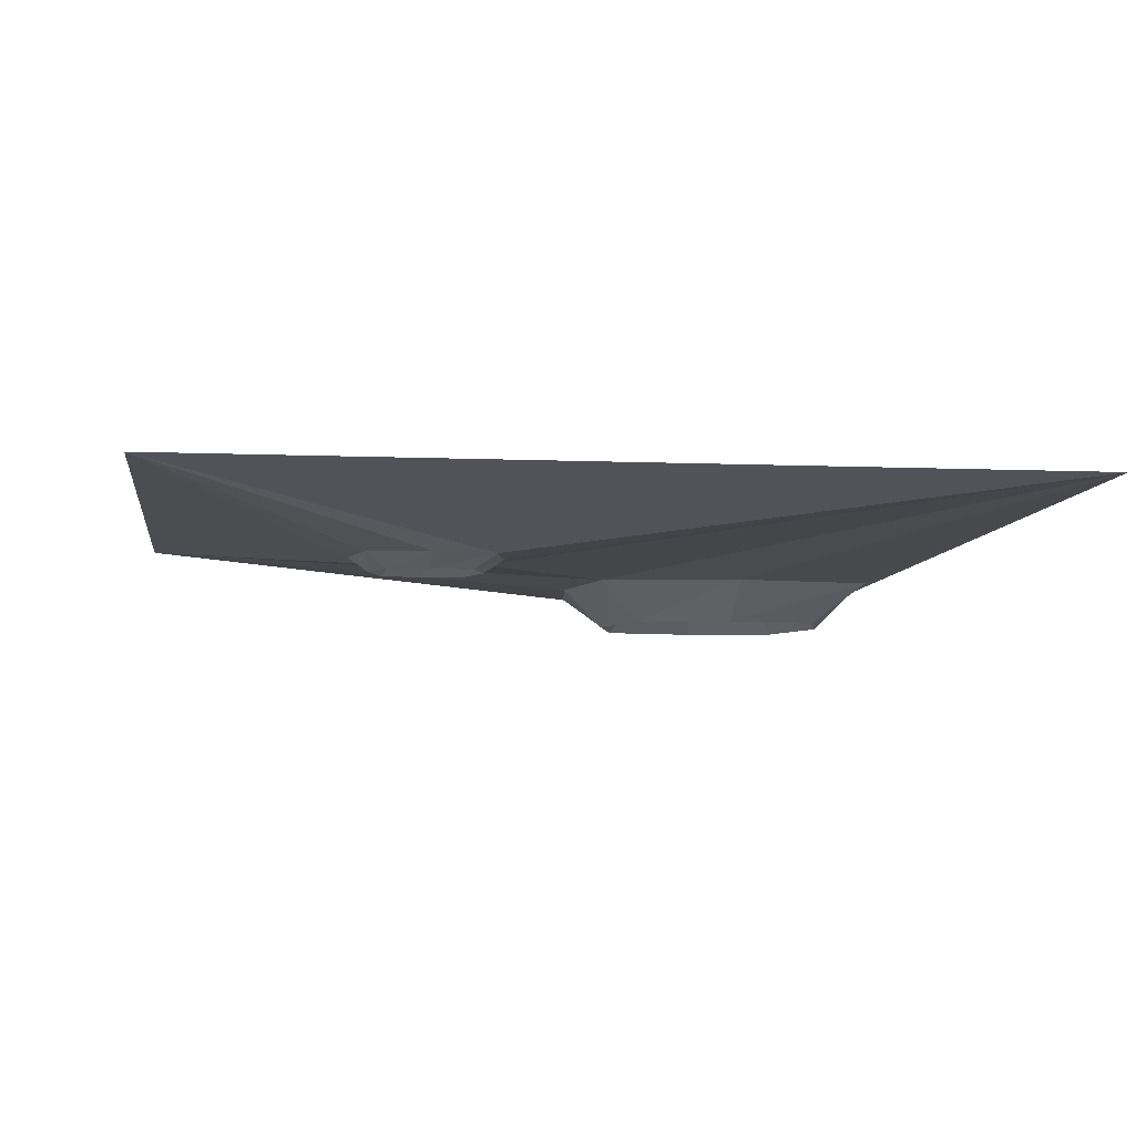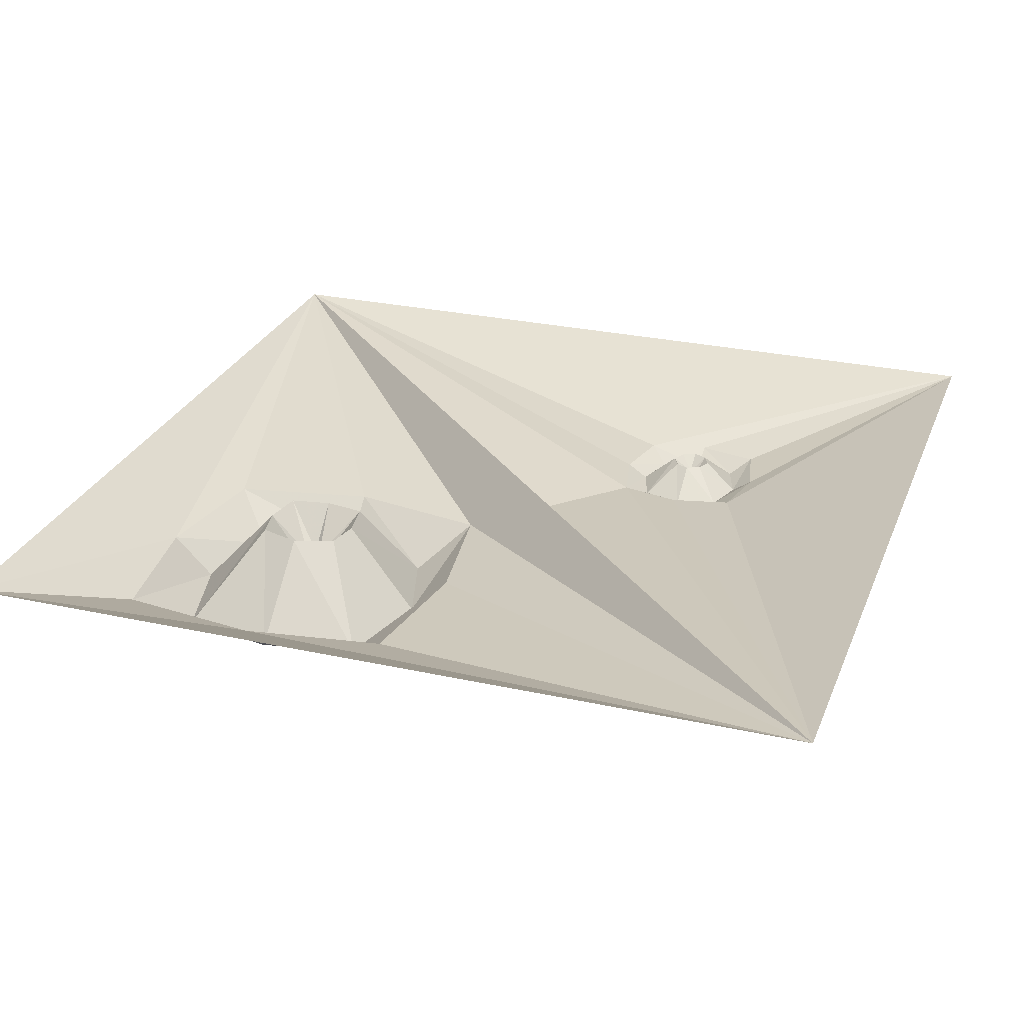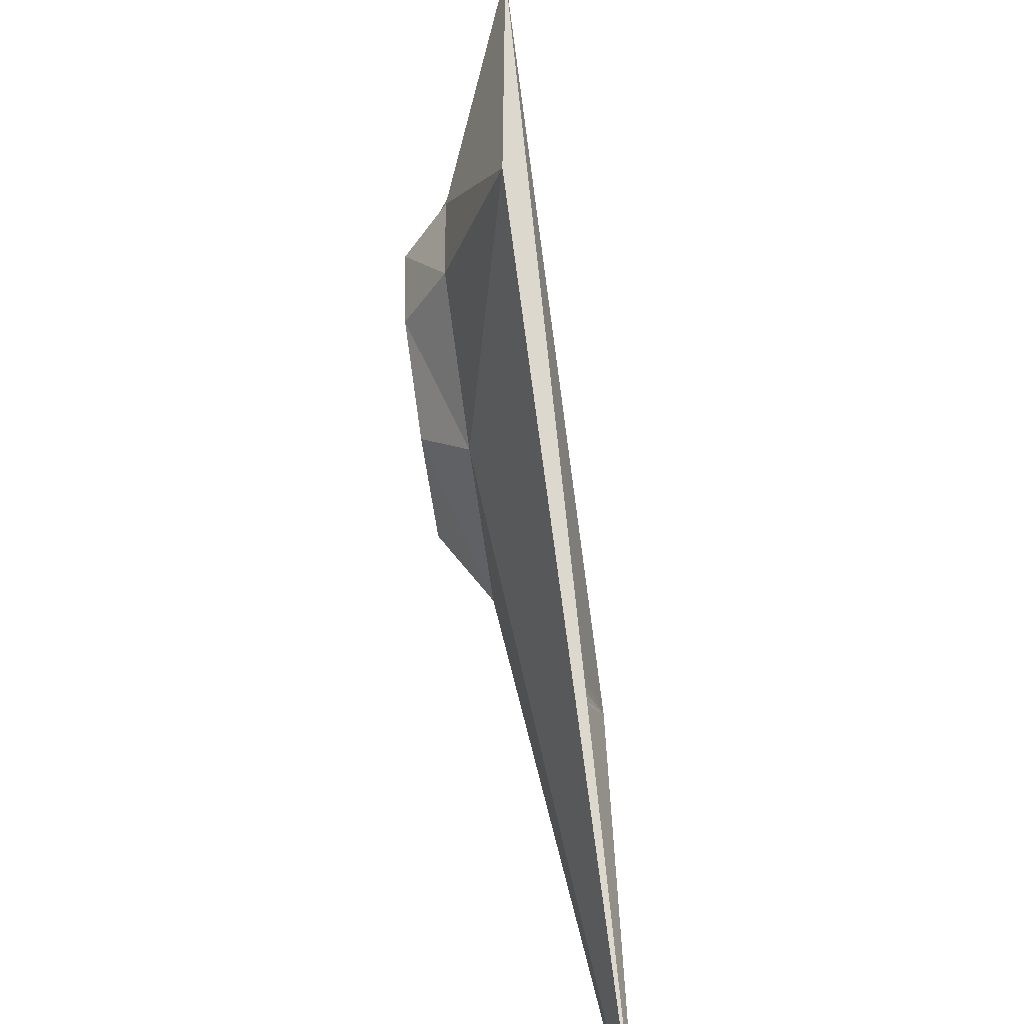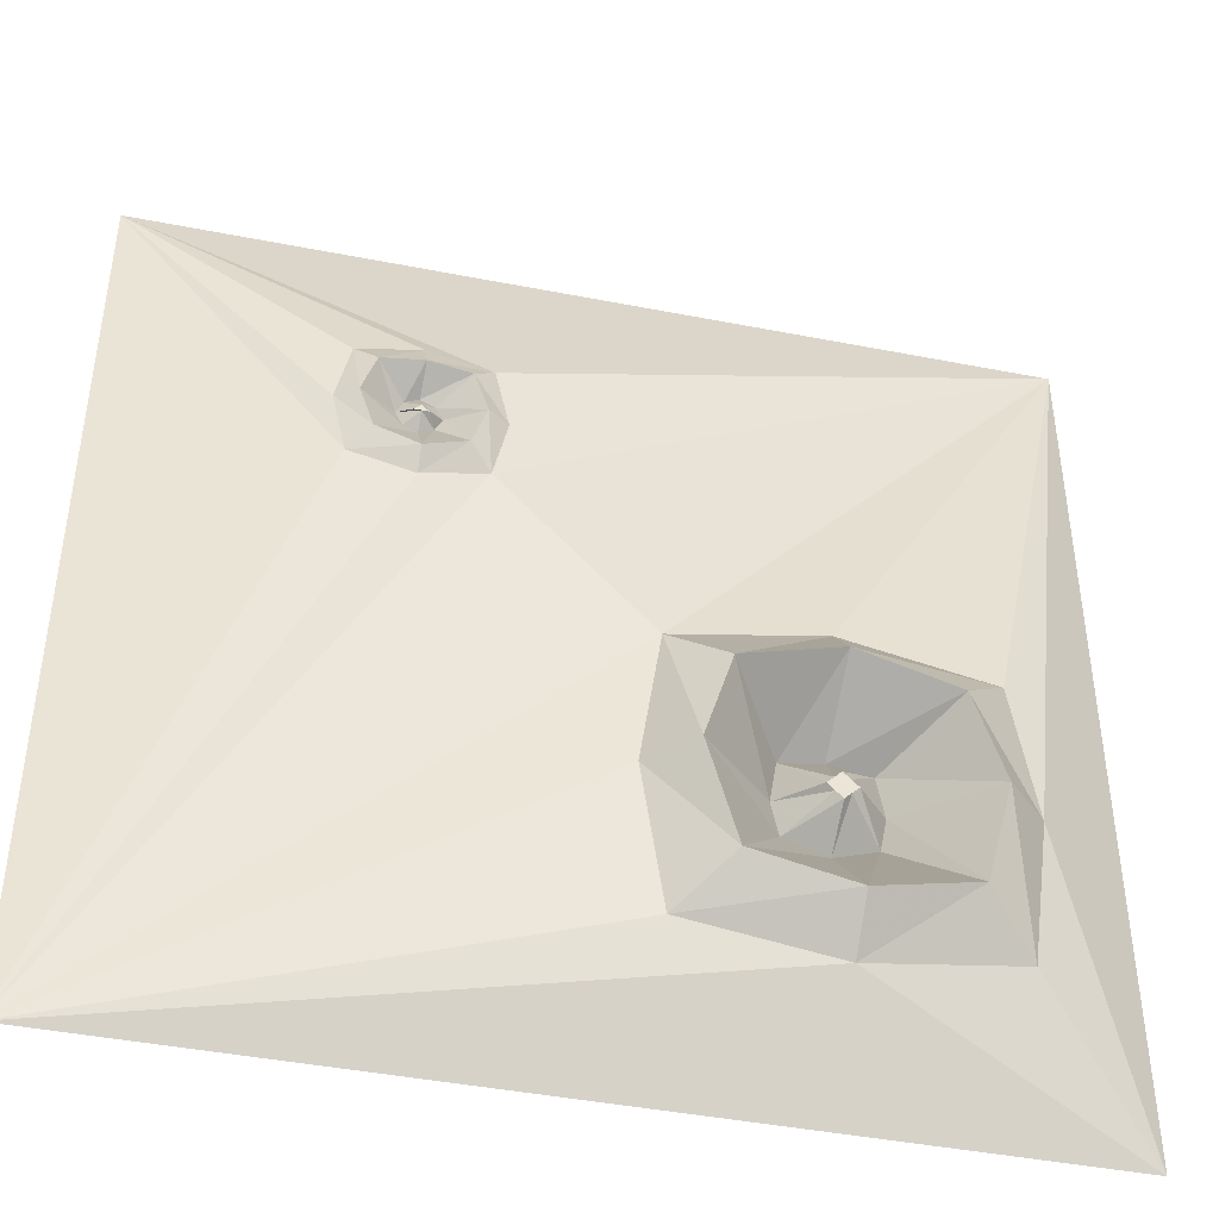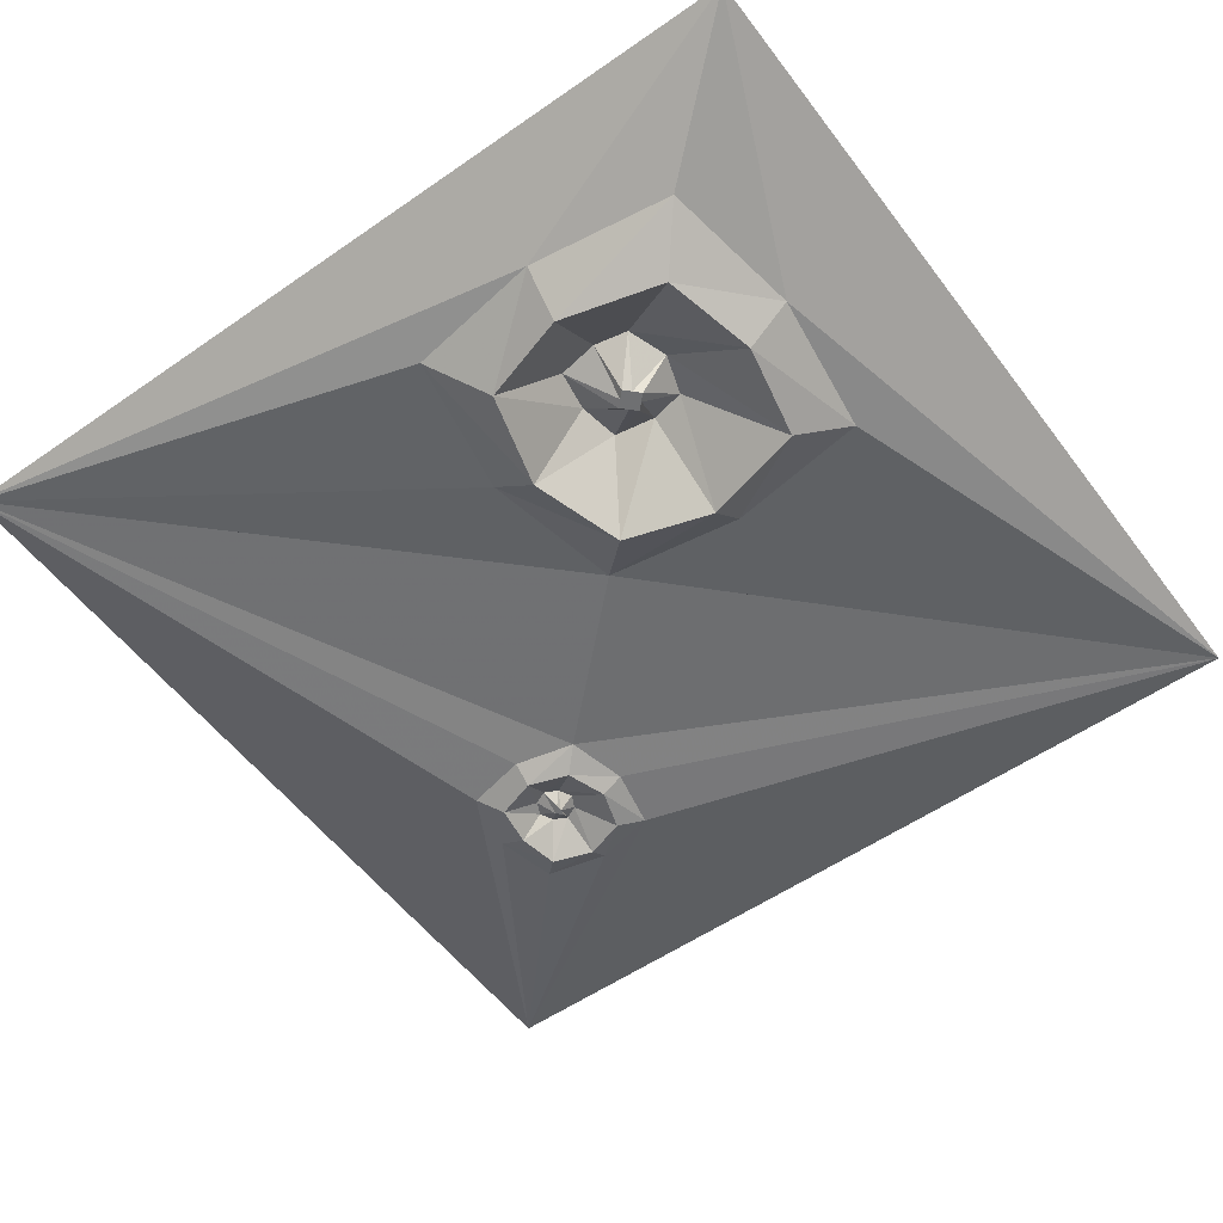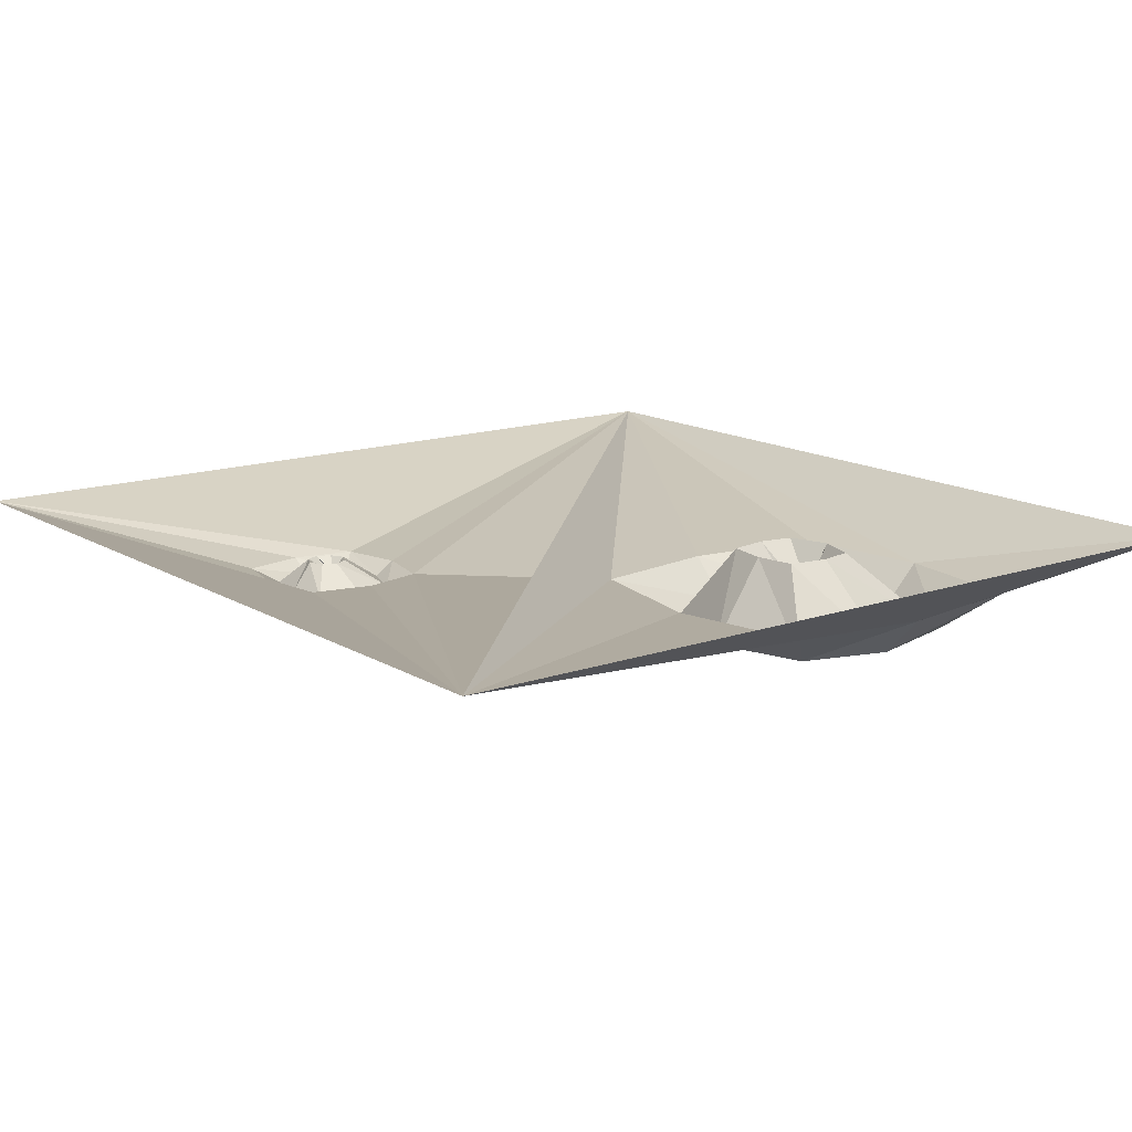
<metadata>
{"format":"obj","ext":"obj","renderer":"f3d","projection":"perspective","resolution":1024,"background":"white","views":[{"elev":-5.2,"azim":-8.5,"up":"+Y"},{"elev":27.4,"azim":-161.2,"up":"+Y"},{"elev":-68.8,"azim":97.6,"up":"+Z"},{"elev":-43.1,"azim":-13.1,"up":"+Z"},{"elev":-54.8,"azim":126.3,"up":"+Y"},{"elev":14.3,"azim":52.5,"up":"+Y"}]}
</metadata>
<code>
v 0.5 -1.953 0.5
v -0.1016 -2.023 0.2109
v -0.1172 -2.023 0.1406
v 0.04688 -2.023 -0.03125
v 0.2109 -2.023 0
v 0.375 -2.023 -0.03125
v 0.3984 -2.023 -0.1875
v 0.5 -1.953 -0.5
v 0.375 -2.023 -0.3516
v 0.2109 -2.023 -0.375
v -0.5 -1.953 -0.5
v 0.04688 -2.023 -0.3516
v 0.02344 -2.023 -0.1875
v -0.5 -1.953 0.5
v -0.1172 -2.023 0.2812
v -0.1406 -2.039 0.2578
v -0.125 -2.039 0.2109
v -0.1406 -2.039 0.1641
v -0.1875 -2.023 0.125
v -0.2578 -2.023 0.2812
v -0.1875 -2.023 0.2969
v -0.2734 -2.023 0.2109
v -0.25 -2.039 0.2109
v -0.2344 -2.039 0.2578
v -0.1875 -2.039 0.2656
v -0.2578 -2.023 0.1406
v -0.2344 -2.039 0.1641
v -0.2031 -2.008 0.2031
v -0.2109 -2.008 0.2188
v -0.2031 -2.008 0.2344
v -0.1875 -2.008 0.2422
v -0.1875 -2.039 0.1484
v -0.1875 -2.008 0.1953
v -0.1875 -2.023 0.2109
v -0.1953 -2.023 0.2109
v -0.1875 -2.023 0.2188
v -0.1719 -2.008 0.2344
v -0.1641 -2.008 0.2188
v -0.1719 -2.008 0.2031
v -0.1797 -2.023 0.2109
v 0.3516 -2.07 -0.1875
v 0.3203 -2.07 -0.3047
v 0.2109 -2.07 -0.3281
v 0.1016 -2.07 -0.3047
v 0.07031 -2.07 -0.1875
v 0.1016 -2.07 -0.08594
v 0.2109 -2.07 -0.05469
v 0.3203 -2.07 -0.08594
v 0.2578 -1.977 -0.125
v 0.2656 -1.977 -0.1719
v 0.2578 -1.977 -0.2109
v 0.2109 -1.977 -0.2266
v 0.1641 -1.977 -0.2109
v 0.1562 -1.977 -0.1719
v 0.1641 -1.977 -0.125
v 0.2109 -1.977 -0.1172
v 0.2109 -2.023 -0.1641
v 0.2188 -2.023 -0.1719
v 0.2266 -2.023 -0.1797
v 0.2188 -2.023 -0.1875
v 0.2109 -2.023 -0.1953
v 0.2031 -2.023 -0.1875
v 0.1953 -2.023 -0.1797
v 0.2031 -2.023 -0.1719
v 0.2109 -2.023 -0.1797
f 1 2 3
f 1 3 4
f 1 4 5
f 1 5 6
f 1 6 7
f 1 7 8
f 8 7 9
f 8 9 10
f 8 10 11
f 11 10 12
f 11 12 13
f 11 13 4
f 11 4 1
f 14 15 1
f 1 15 2
f 3 19 11
f 3 11 4
f 20 21 14
f 20 14 22
f 21 15 14
f 11 26 14
f 14 26 22
f 11 19 26
f 2 15 16
f 2 16 17
f 2 17 3
f 3 17 18
f 3 18 19
f 20 22 23
f 20 23 24
f 20 24 21
f 21 24 25
f 21 25 15
f 22 26 27
f 22 27 23
f 25 16 15
f 26 19 32
f 26 32 27
f 18 32 19
f 9 7 41
f 9 41 42
f 9 42 10
f 10 42 43
f 10 43 12
f 12 43 44
f 12 44 13
f 13 44 45
f 13 45 4
f 4 45 46
f 4 46 5
f 5 46 47
f 5 47 6
f 6 47 48
f 6 48 7
f 7 48 41
f 23 27 28
f 23 28 29
f 23 29 24
f 24 29 30
f 24 30 25
f 25 30 31
f 25 31 16
f 27 32 33
f 27 33 28
f 31 37 16
f 16 37 17
f 17 37 38
f 17 38 18
f 18 38 39
f 18 39 32
f 32 39 33
f 41 48 49
f 41 49 50
f 41 50 42
f 42 50 51
f 42 51 43
f 43 51 52
f 43 52 44
f 44 52 53
f 44 53 45
f 45 53 54
f 45 54 46
f 46 54 55
f 46 55 47
f 47 55 56
f 47 56 48
f 48 56 49
f 28 33 34
f 28 34 29
f 29 34 35
f 29 35 30
f 30 35 36
f 30 36 31
f 31 36 37
f 33 39 34
f 34 39 40
f 39 38 40
f 40 38 36
f 36 38 37
f 49 56 57
f 49 57 58
f 49 58 50
f 50 58 59
f 50 59 51
f 51 59 60
f 51 60 52
f 52 60 61
f 52 61 53
f 53 61 62
f 53 62 54
f 54 62 63
f 54 63 55
f 55 63 64
f 55 64 56
f 56 64 57
f 34 40 36
f 34 36 35
f 57 64 65
f 57 65 58
f 58 65 59
f 59 65 60
f 60 65 61
f 61 65 62
f 62 65 63
f 63 65 64

</code>
